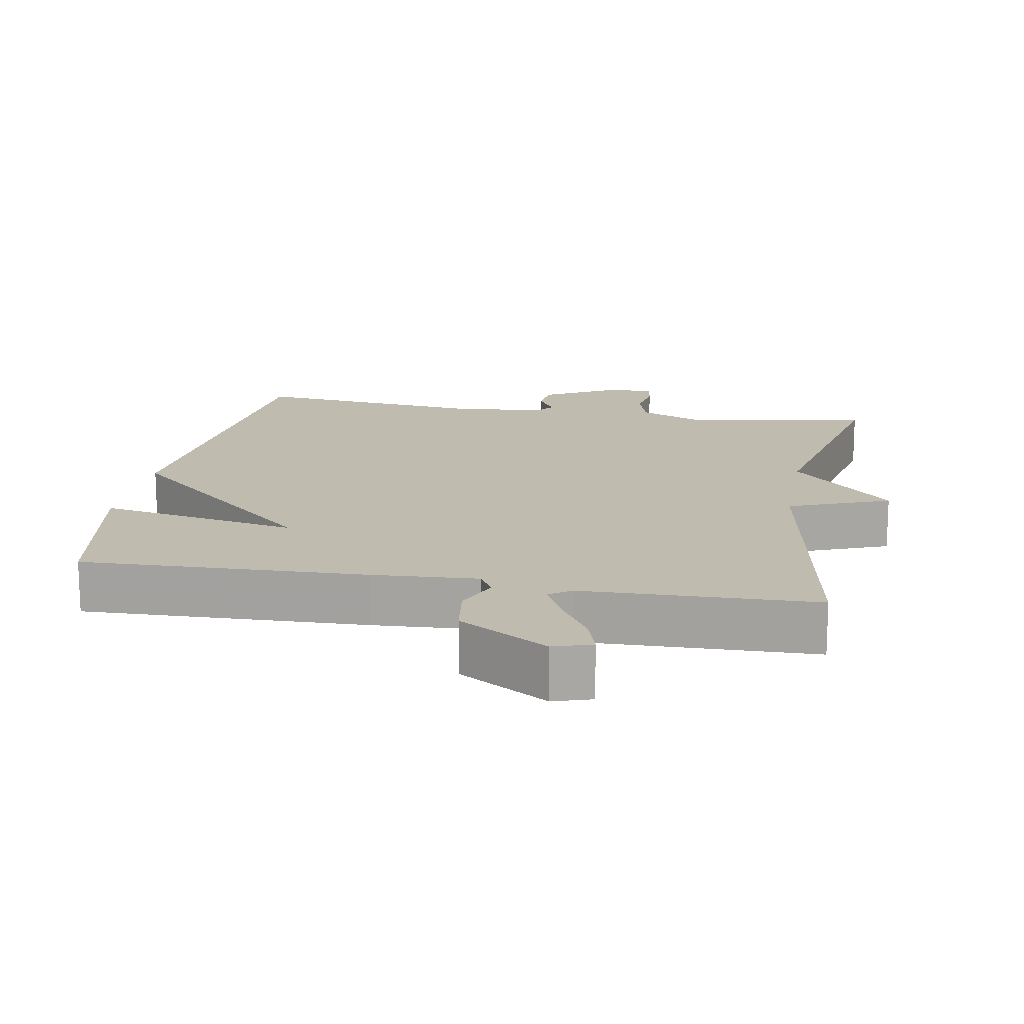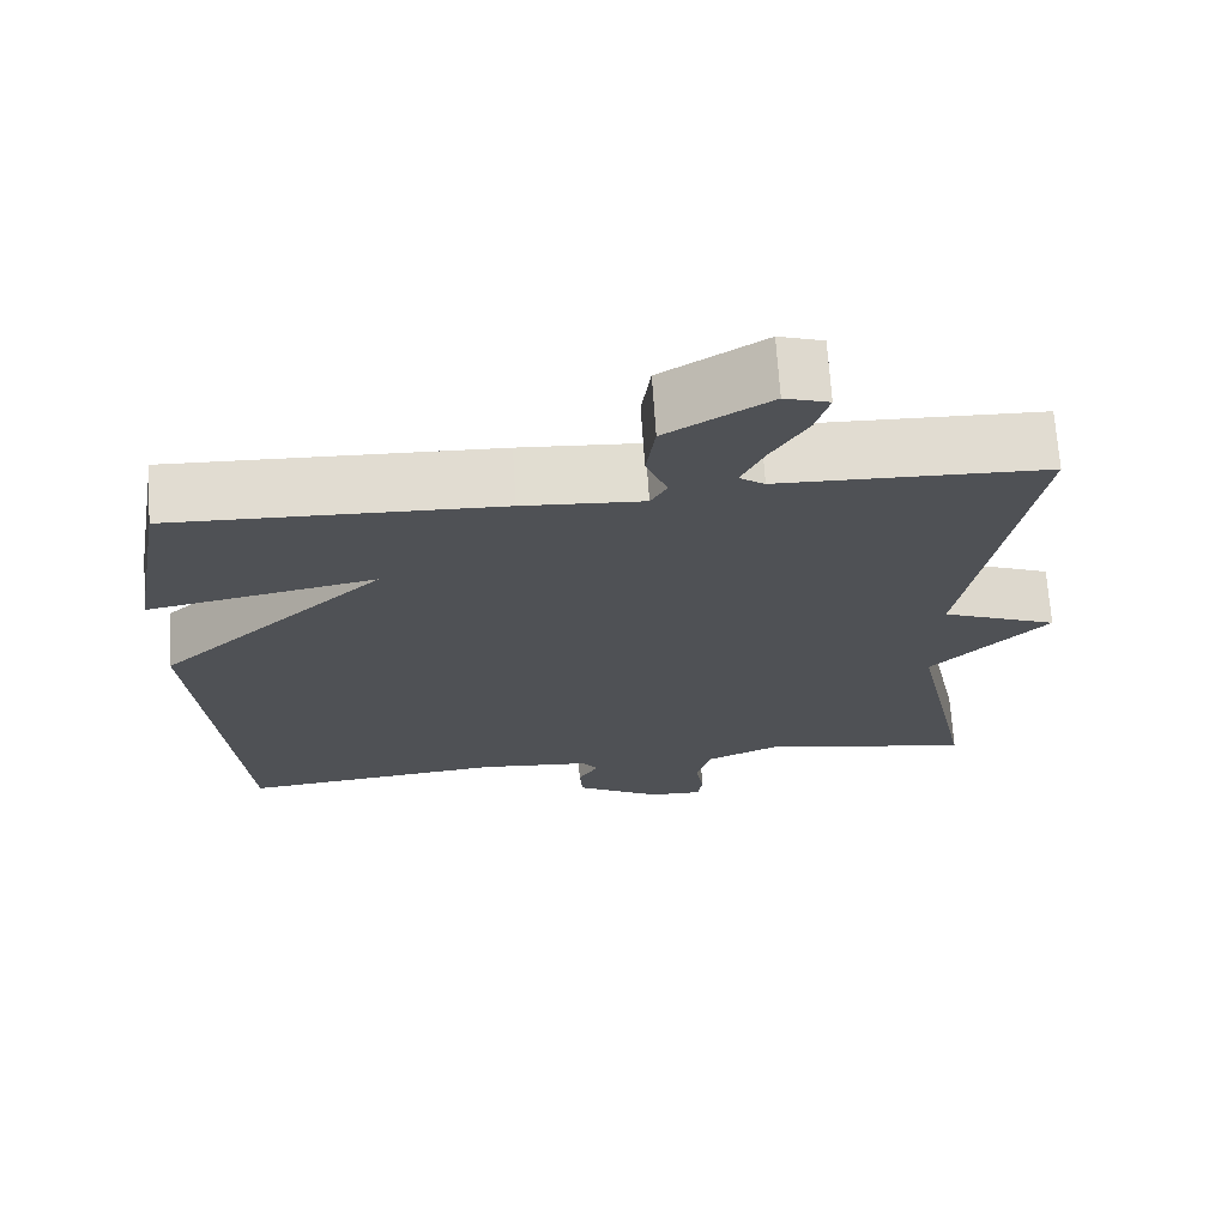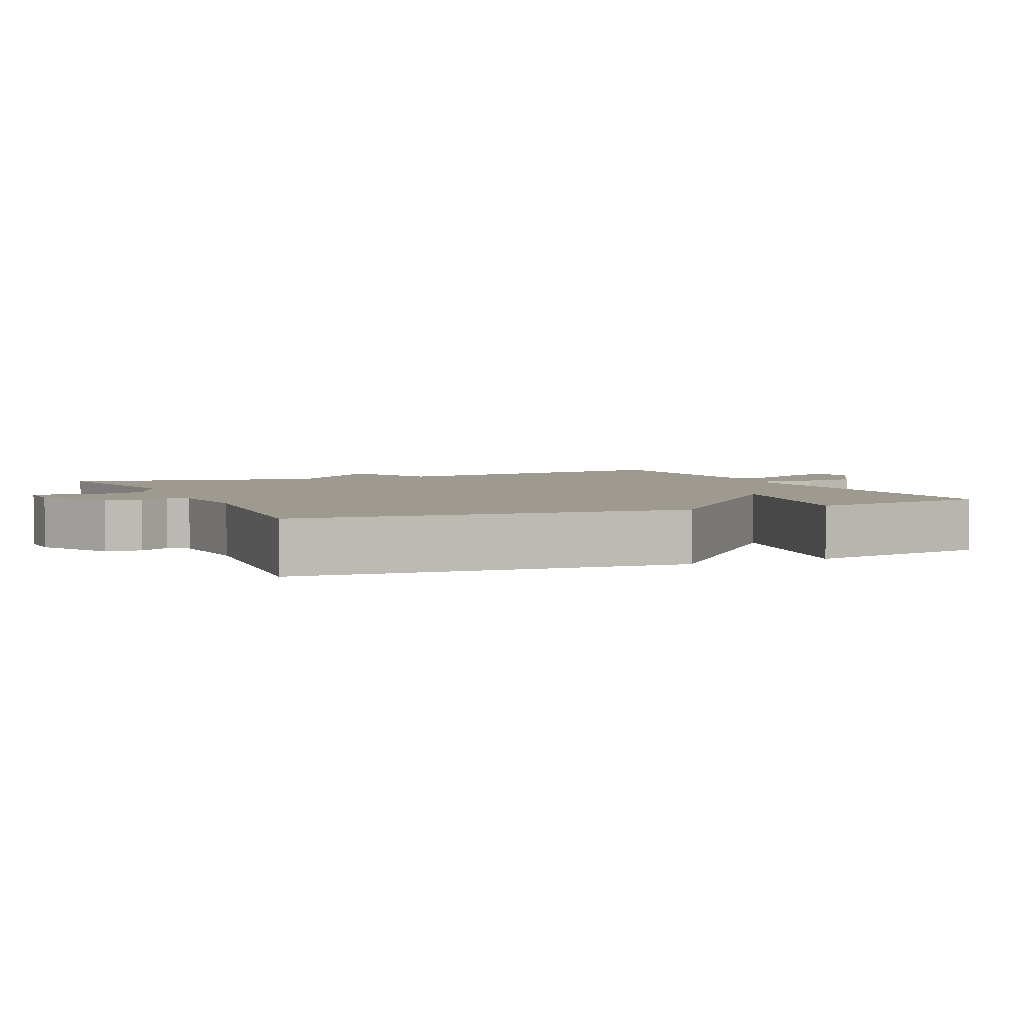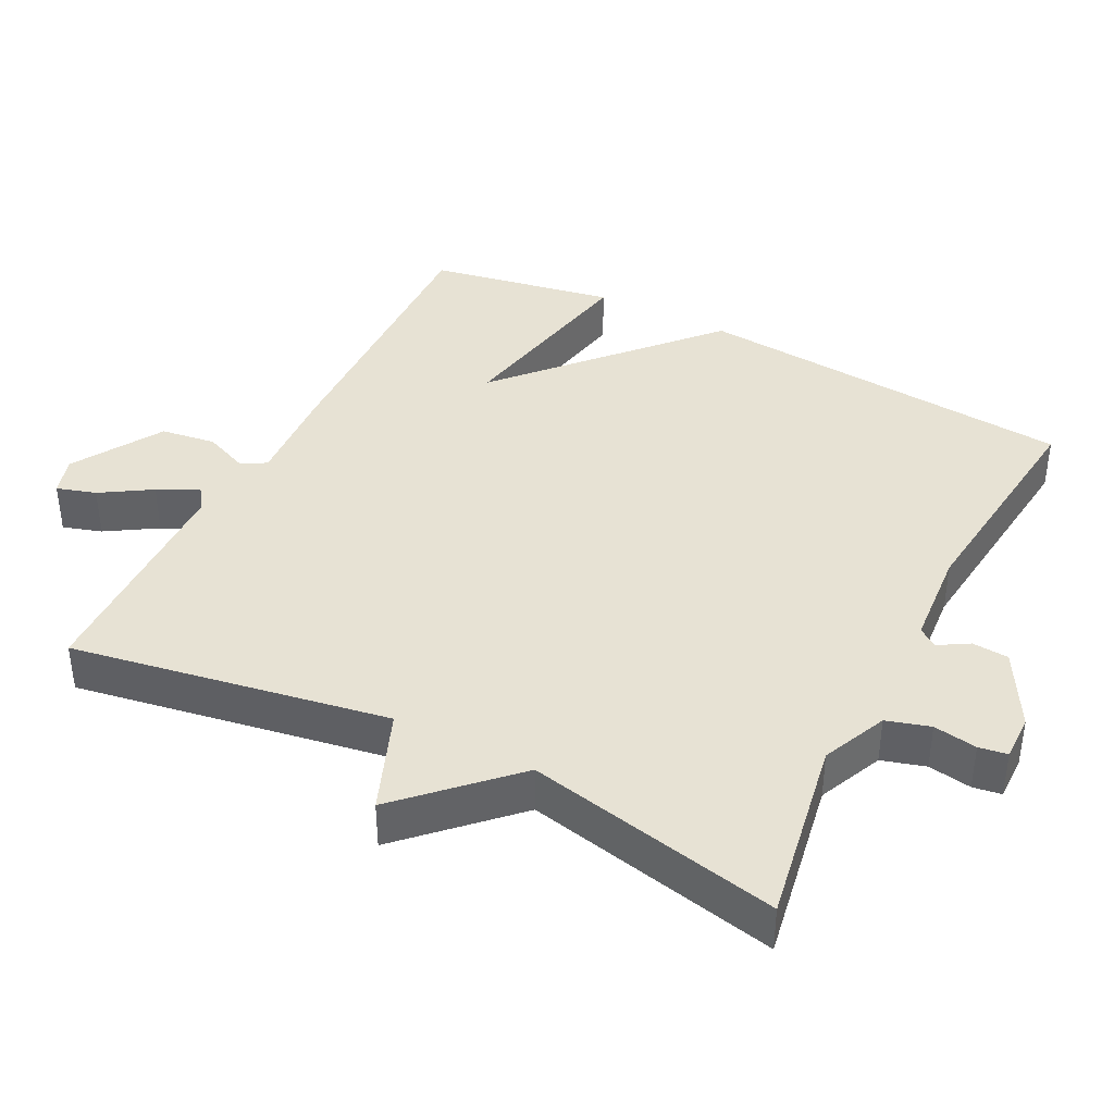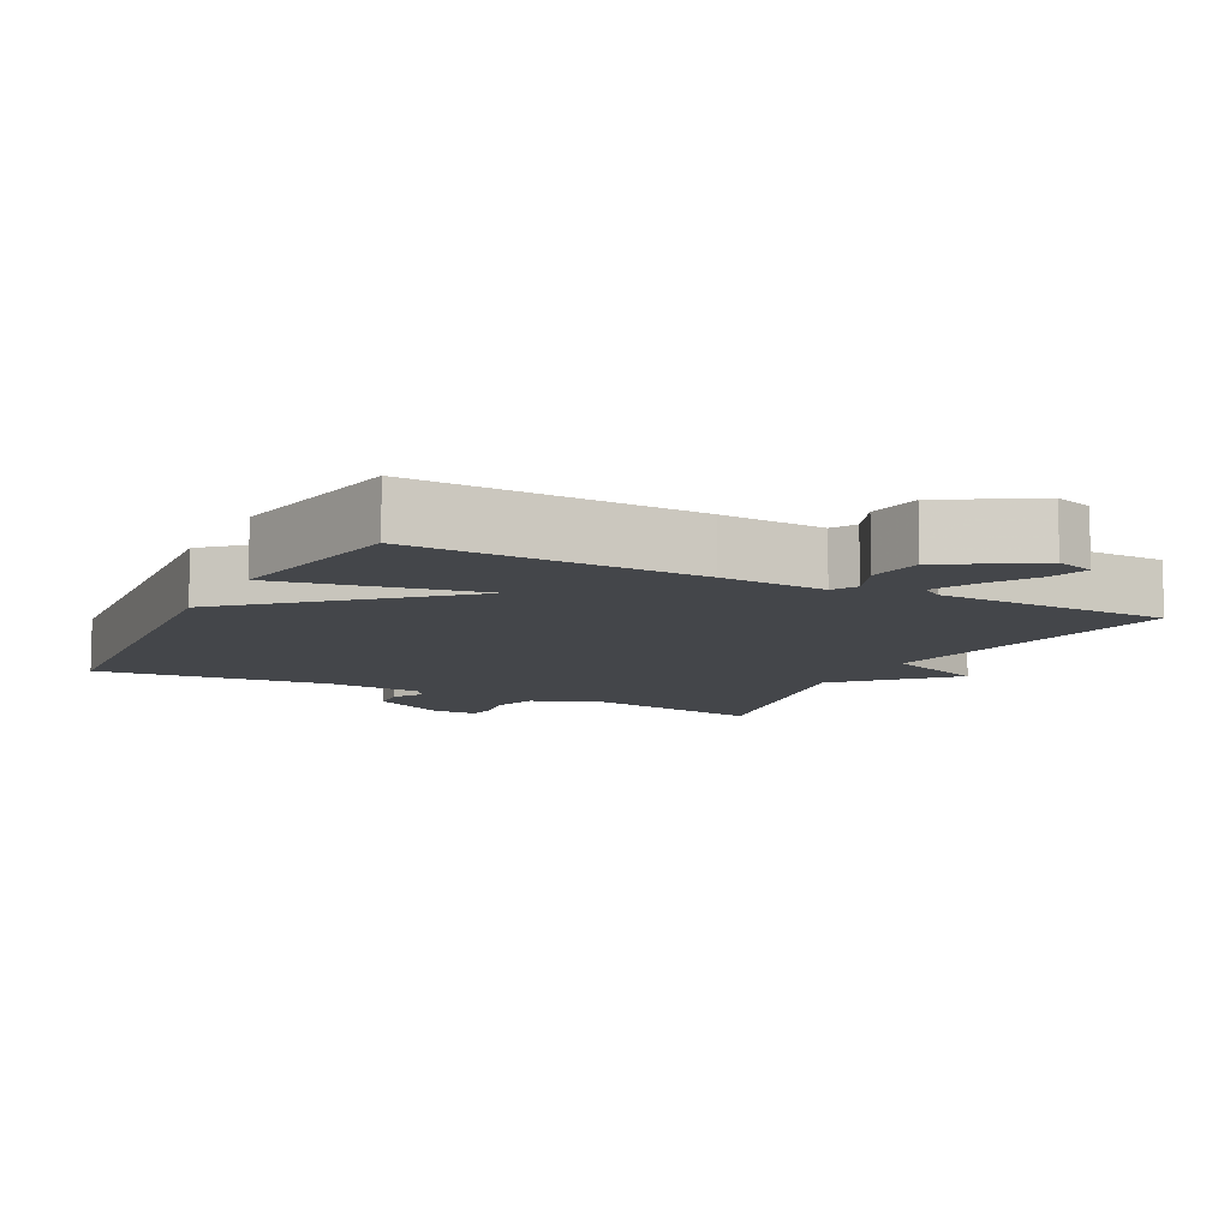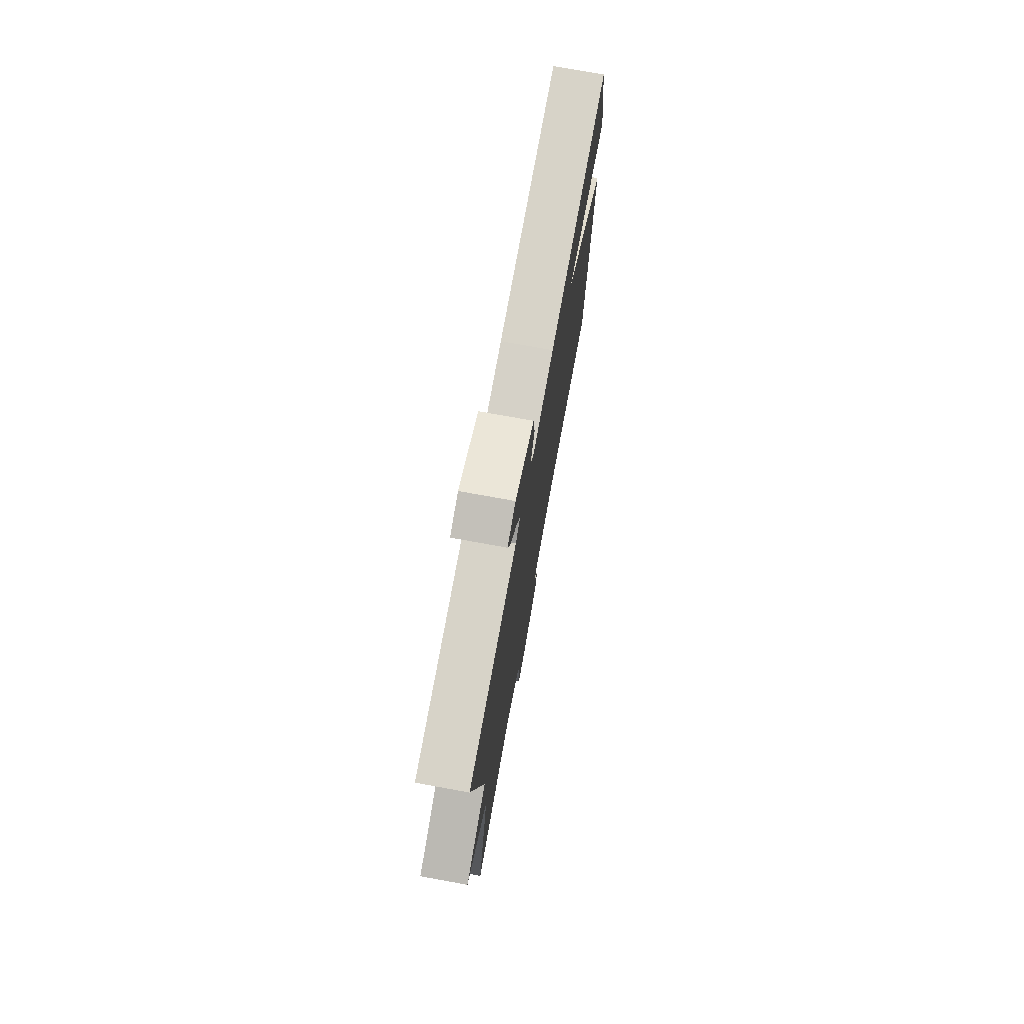
<metadata>
{"format":"obj","ext":"obj","renderer":"f3d","projection":"perspective","resolution":1024,"background":"white","views":[{"elev":15.9,"azim":10.1,"up":"+Y"},{"elev":69.6,"azim":-3.7,"up":"+Z"},{"elev":3.6,"azim":-114.2,"up":"+Y"},{"elev":39.8,"azim":117.0,"up":"+Y"},{"elev":-9.6,"azim":-27.5,"up":"+Y"},{"elev":75.0,"azim":100.3,"up":"+Z"}]}
</metadata>
<code>
v -0.5 0.07 0.5
v -0.1 0.07 0.488
v 0.047 0.07 0.479
v 0.067 0.07 0.513
v 0.041 0.07 0.576
v 0.052 0.07 0.653
v 0.178 0.07 0.729
v 0.232 0.07 0.712
v 0.215 0.07 0.657
v 0.171 0.07 0.587
v 0.143 0.07 0.529
v 0.174 0.07 0.508
v 0.5 0.07 0.5
v 0.424 0.07 0.056
v 0.566 0.07 0
v 0.424 0.07 -0.144
v 0.5 0.07 -0.5
v 0.238 0.07 -0.454
v 0.147 0.07 -0.494
v 0.129 0.07 -0.555
v 0.139 0.07 -0.616
v 0.133 0.07 -0.656
v 0.068 0.07 -0.655
v -0.038 0.07 -0.596
v -0.042 0.07 -0.545
v -0.017 0.07 -0.503
v -0.036 0.07 -0.476
v -0.174 0.07 -0.465
v -0.5 0.07 -0.5
v -0.547 0.07 0.039
v -0.266 0.07 0.293
v -0.547 0.07 0.239
v -0.5 0 0.5
v -0.1 0 0.488
v 0.047 0 0.479
v 0.067 0 0.513
v 0.041 0 0.576
v 0.052 0 0.653
v 0.178 0 0.729
v 0.232 0 0.712
v 0.215 0 0.657
v 0.171 0 0.587
v 0.143 0 0.529
v 0.174 0 0.508
v 0.5 0 0.5
v 0.424 0 0.056
v 0.566 0 0
v 0.424 0 -0.144
v 0.5 0 -0.5
v 0.238 0 -0.454
v 0.147 0 -0.494
v 0.129 0 -0.555
v 0.139 0 -0.616
v 0.133 0 -0.656
v 0.068 0 -0.655
v -0.038 0 -0.596
v -0.042 0 -0.545
v -0.017 0 -0.503
v -0.036 0 -0.476
v -0.174 0 -0.465
v -0.5 0 -0.5
v -0.547 0 0.039
v -0.266 0 0.293
v -0.547 0 0.239
f 1 2 3
f 32 1 3
f 31 32 3
f 30 31 3
f 29 30 3
f 28 29 3
f 27 28 3 4
f 26 27 4
f 24 25 26
f 23 24 26
f 22 23 26
f 21 22 26
f 20 21 26
f 19 20 26 4
f 18 19 4
f 16 17 18 4
f 14 15 16
f 4 5 6
f 16 4 6
f 14 16 6
f 12 13 14
f 11 12 14
f 11 14 6
f 10 11 6 7
f 7 8 9 10
f 35 34 33
f 35 33 64
f 35 64 63
f 35 63 62
f 35 62 61
f 35 61 60
f 36 35 60 59
f 36 59 58
f 58 57 56
f 58 56 55
f 58 55 54
f 58 54 53
f 58 53 52
f 36 58 52 51
f 36 51 50
f 36 50 49 48
f 48 47 46
f 38 37 36
f 38 36 48
f 38 48 46
f 46 45 44
f 46 44 43
f 38 46 43
f 39 38 43 42
f 42 41 40 39
f 1 33 34 2
f 2 34 35 3
f 3 35 36 4
f 4 36 37 5
f 5 37 38 6
f 6 38 39 7
f 7 39 40 8
f 8 40 41 9
f 9 41 42 10
f 10 42 43 11
f 11 43 44 12
f 12 44 45 13
f 13 45 46 14
f 14 46 47 15
f 15 47 48 16
f 16 48 49 17
f 17 49 50 18
f 18 50 51 19
f 19 51 52 20
f 20 52 53 21
f 21 53 54 22
f 22 54 55 23
f 23 55 56 24
f 24 56 57 25
f 25 57 58 26
f 26 58 59 27
f 27 59 60 28
f 28 60 61 29
f 29 61 62 30
f 30 62 63 31
f 31 63 64 32
f 32 64 33 1

</code>
